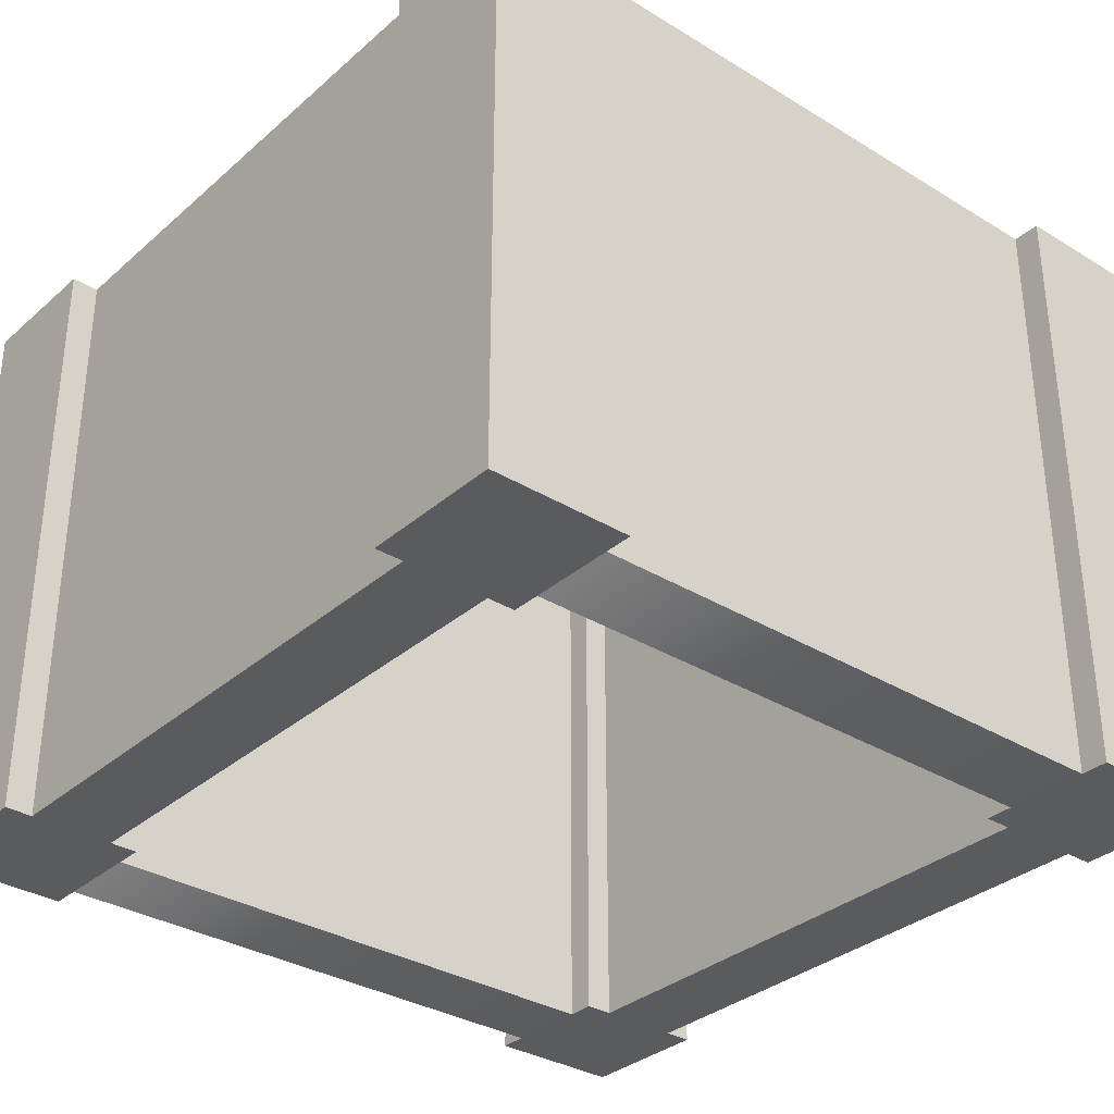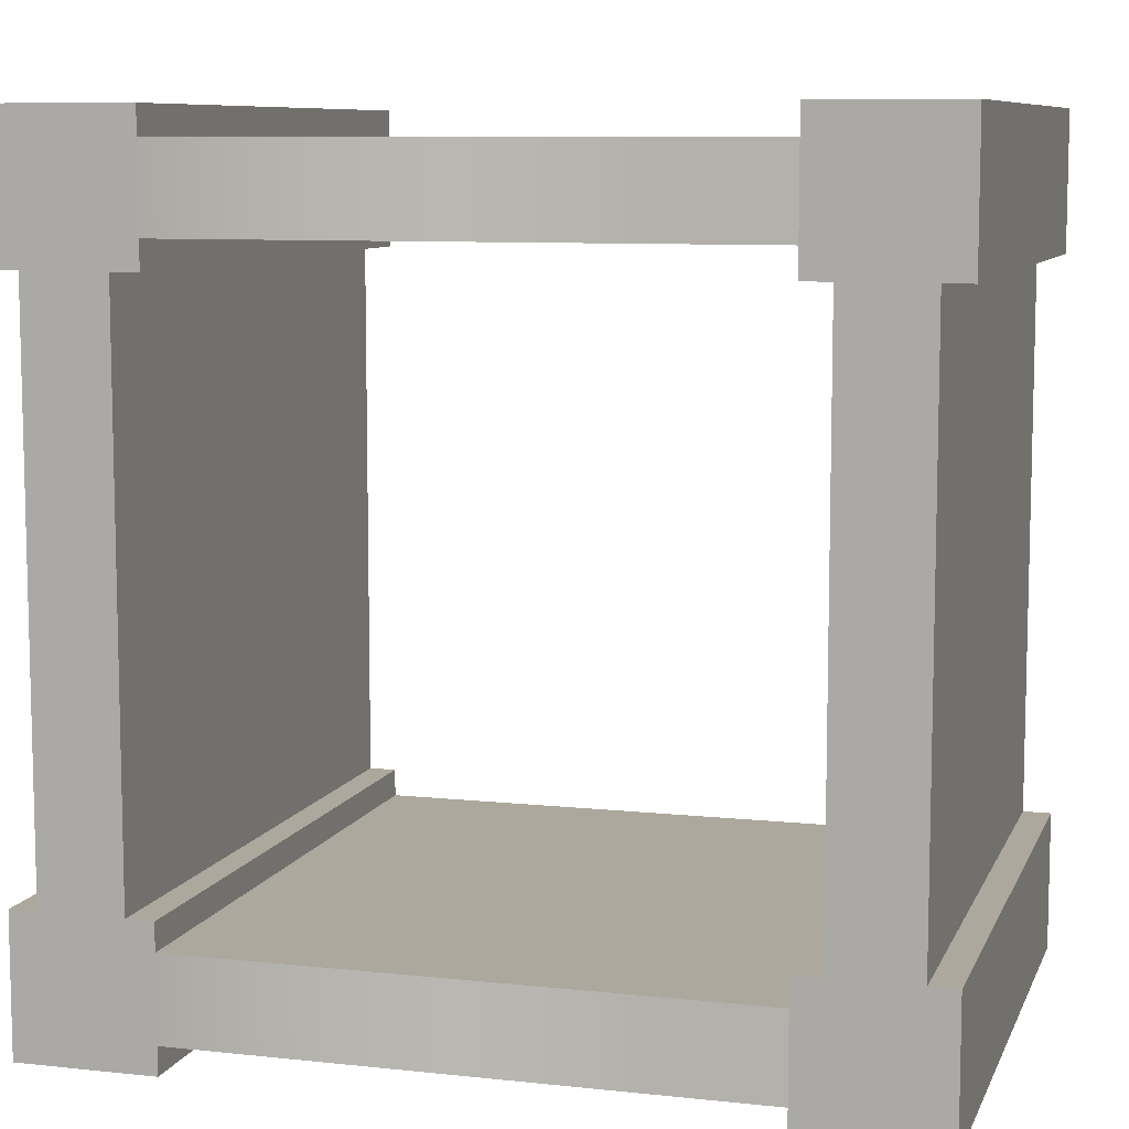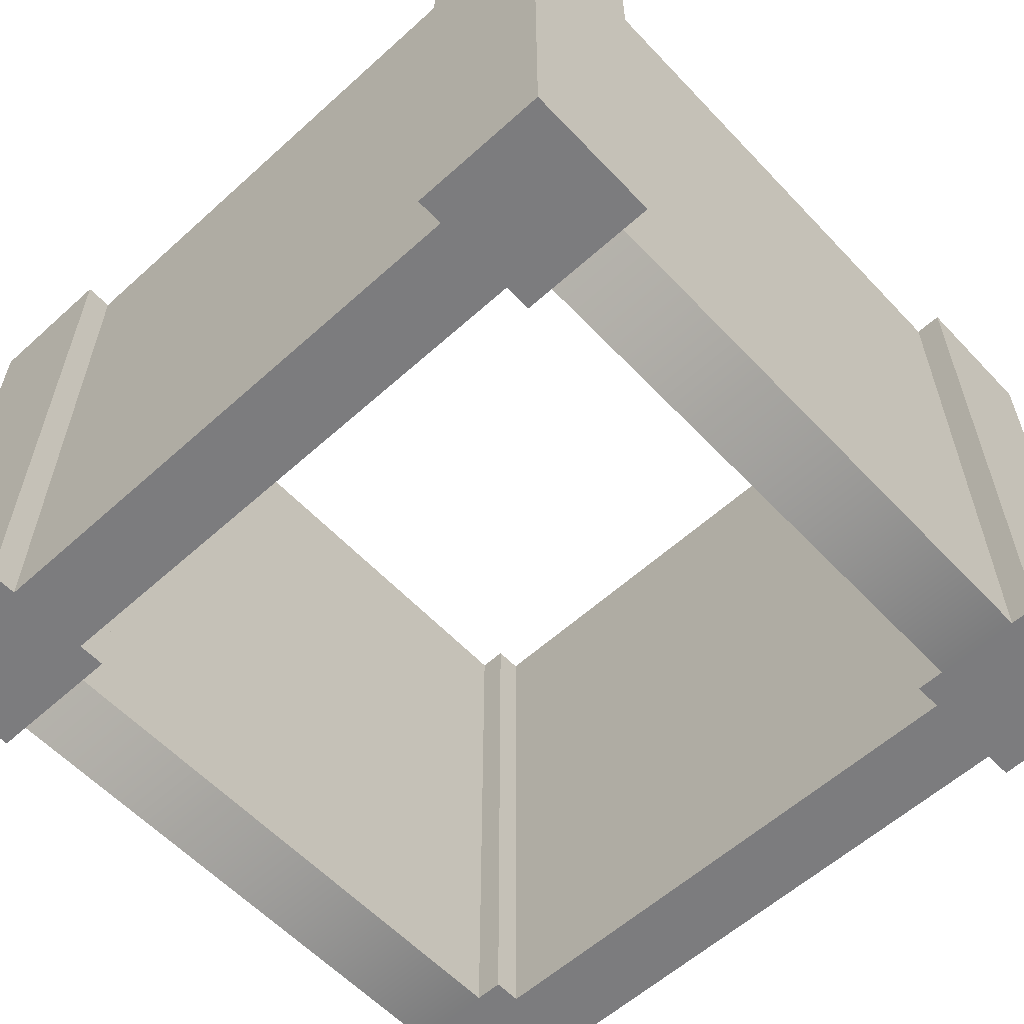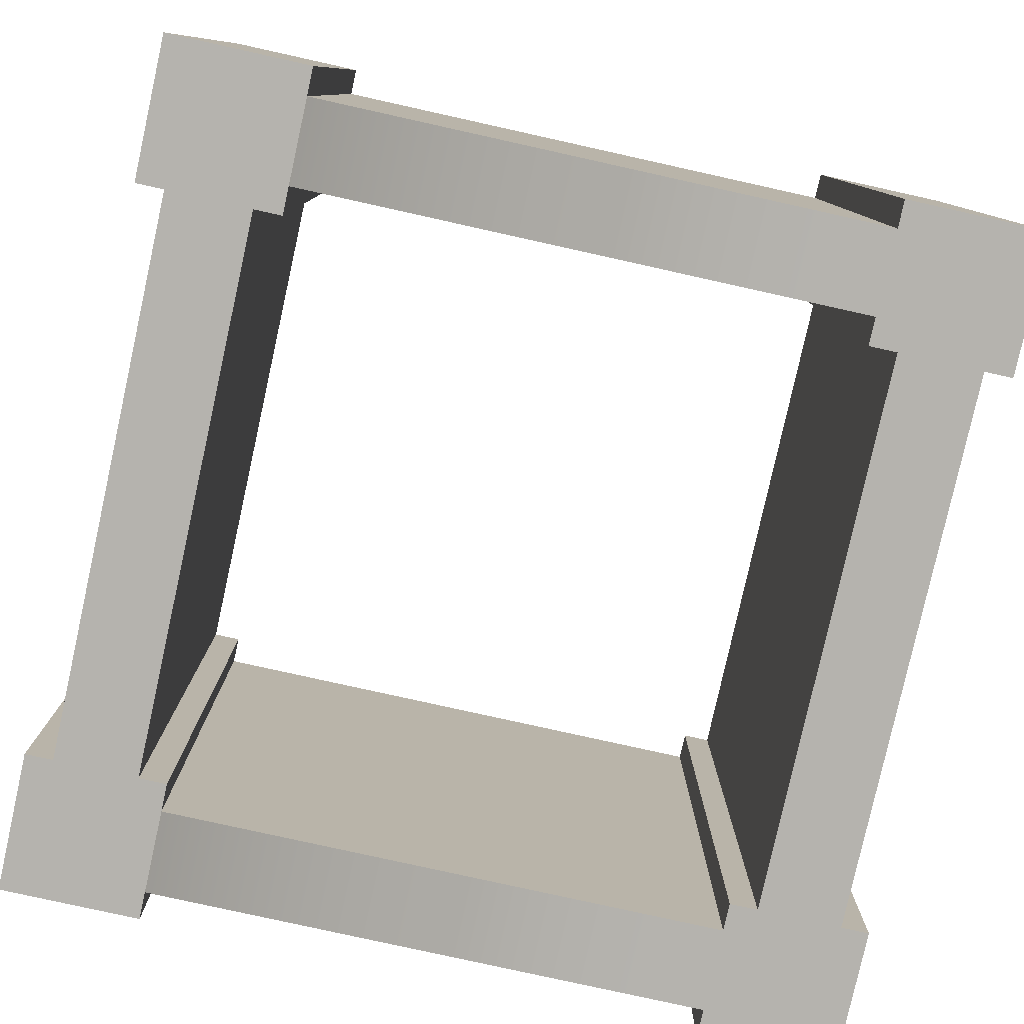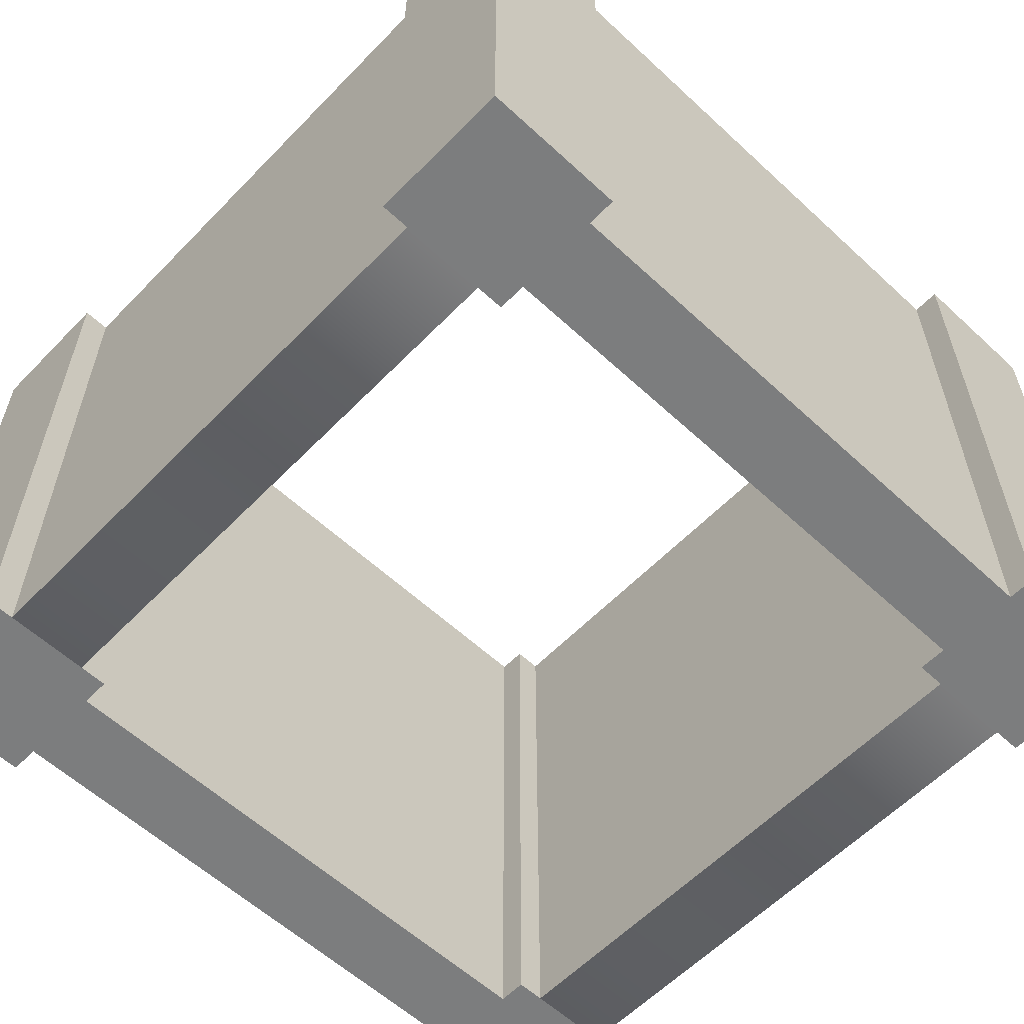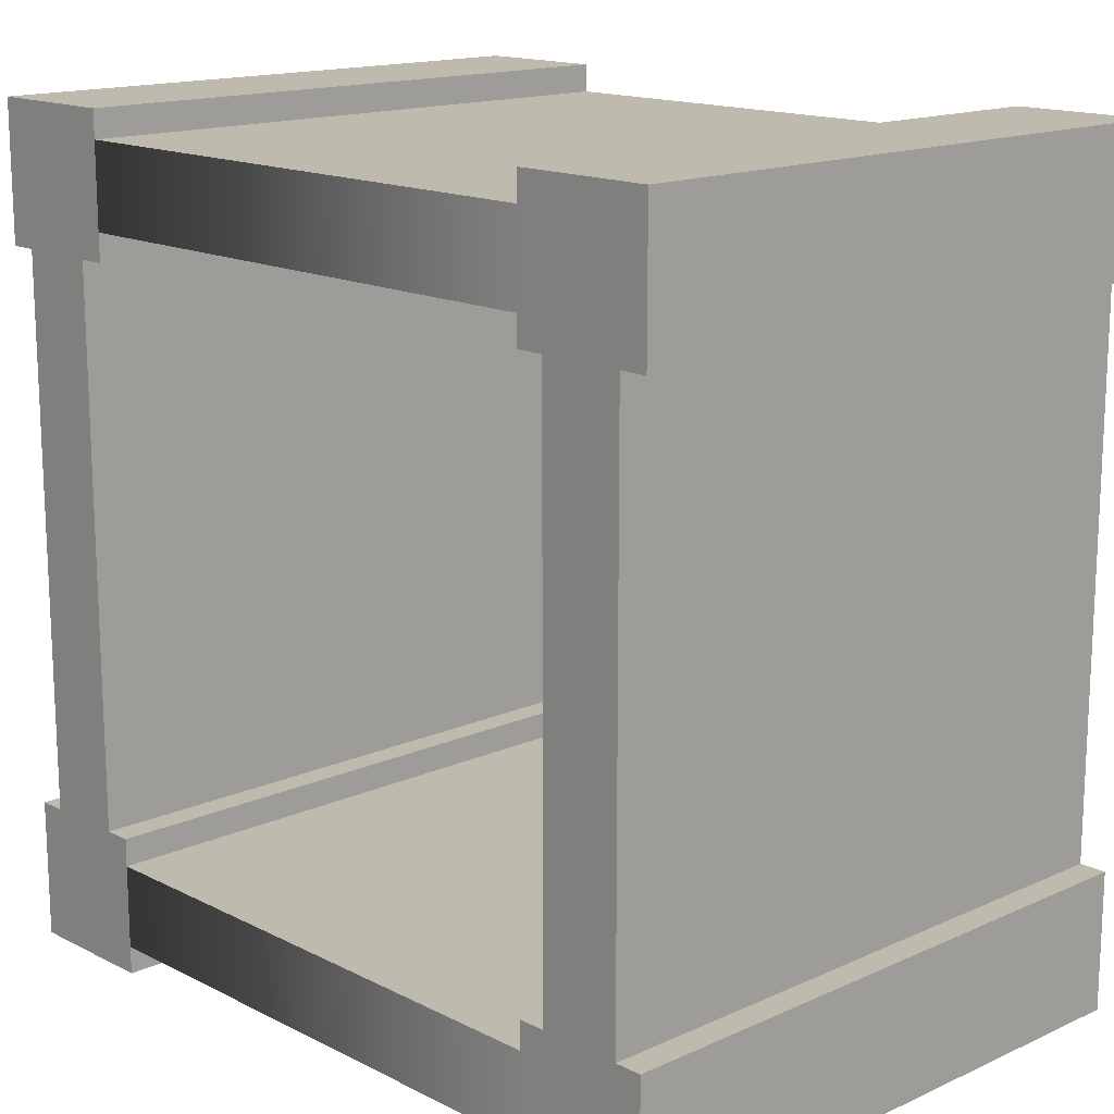
<metadata>
{"format":"obj","ext":"obj","renderer":"f3d","projection":"perspective","resolution":1024,"background":"white","views":[{"elev":-33.1,"azim":-40.1,"up":"+Y"},{"elev":8.6,"azim":-163.7,"up":"+Z"},{"elev":-58.9,"azim":-47.1,"up":"+Y"},{"elev":-79.9,"azim":-12.5,"up":"+Y"},{"elev":-59.0,"azim":46.4,"up":"+Y"},{"elev":15.4,"azim":46.5,"up":"+Z"}]}
</metadata>
<code>
o Mesh1_Grey_Wall_Model.001
v -1 1.1 1.5
v -1 1.1 1
v -1.1 1.1 1
v -1.4 1.1 1
v -1.5 1.1 1
v -1.5 1.1 1.5
v -1 -1.1 1.5
v -1 -1.1 1
v -1.5 -1.1 1
v -1.4 -1.1 1
v -1.1 -1.1 1
v -1.5 -1.1 1.5
v -1.4 -1.1 -1
v -1.4 1.1 -1
v -1.1 -1.1 -1
v -1 -1.1 -1
v -1.5 -1.1 -1
v -1.5 -1.1 -1.5
v -1 -1.1 -1.5
v -1 1.1 -1
v -1.1 1.1 -1
v -1 1.1 -1.5
v -1.5 1.1 -1.5
v -1.5 1.1 -1
v 1 1.1 1.1
v 1 1.1 1.4
v 1 -1.1 1.4
v 1 -1.1 1.1
v -1 -1.1 1.4
v -1 1.1 1.4
v -1 -1.1 1.1
v -1 1.1 1.1
v 1.5 1.1 1.5
v 1.5 1.1 1
v 1.4 1.1 1
v 1.1 1.1 1
v 1 1.1 1
v 1 1.1 1.5
v 1.5 -1.1 1.5
v 1.5 -1.1 1
v 1 -1.1 1
v 1.1 -1.1 1
v 1.4 -1.1 1
v 1 -1.1 1.5
v 1.1 -1.1 -1
v 1.1 1.1 -1
v 1.4 -1.1 -1
v 1.5 -1.1 -1
v 1 -1.1 -1
v 1 -1.1 -1.5
v 1.5 -1.1 -1.5
v 1.5 1.1 -1
v 1.4 1.1 -1
v 1.5 1.1 -1.5
v 1 1.1 -1.5
v 1 1.1 -1
v 1 1.1 -1.4
v 1 1.1 -1.1
v 1 -1.1 -1.1
v 1 -1.1 -1.4
v -1 -1.1 -1.1
v -1 1.1 -1.1
v -1 -1.1 -1.4
v -1 1.1 -1.4
f 28 25 26 27
f 60 57 58 59
f 13 10 4 14
f 10 13 15 11
f 21 14 4 3
f 11 15 21 3
f 29 27 26 30
f 27 29 31 28
f 32 30 26 25
f 28 31 32 25
f 32 31 29 30
f 45 42 36 46
f 42 45 47 43
f 53 46 36 35
f 43 47 53 35
f 61 59 58 62
f 59 61 63 60
f 64 62 58 57
f 60 63 64 57
f 1 2 3 4 5 6
f 7 8 2 1
f 9 10 11 8 7 12
f 9 5 4 10
f 6 5 9 12
f 12 7 1 6
f 16 15 13 17 18 19
f 16 20 21 15
f 22 20 16 19
f 23 24 14 21 20 22
f 18 17 24 23
f 24 17 13 14
f 19 18 23 22
f 2 8 11 3
f 33 34 35 36 37 38
f 39 40 34 33
f 41 42 43 40 39 44
f 41 37 36 42
f 38 37 41 44
f 44 39 33 38
f 48 47 45 49 50 51
f 48 52 53 47
f 54 52 48 51
f 55 56 46 53 52 54
f 50 49 56 55
f 56 49 45 46
f 51 50 55 54
f 34 40 43 35
f 64 63 61 62

</code>
